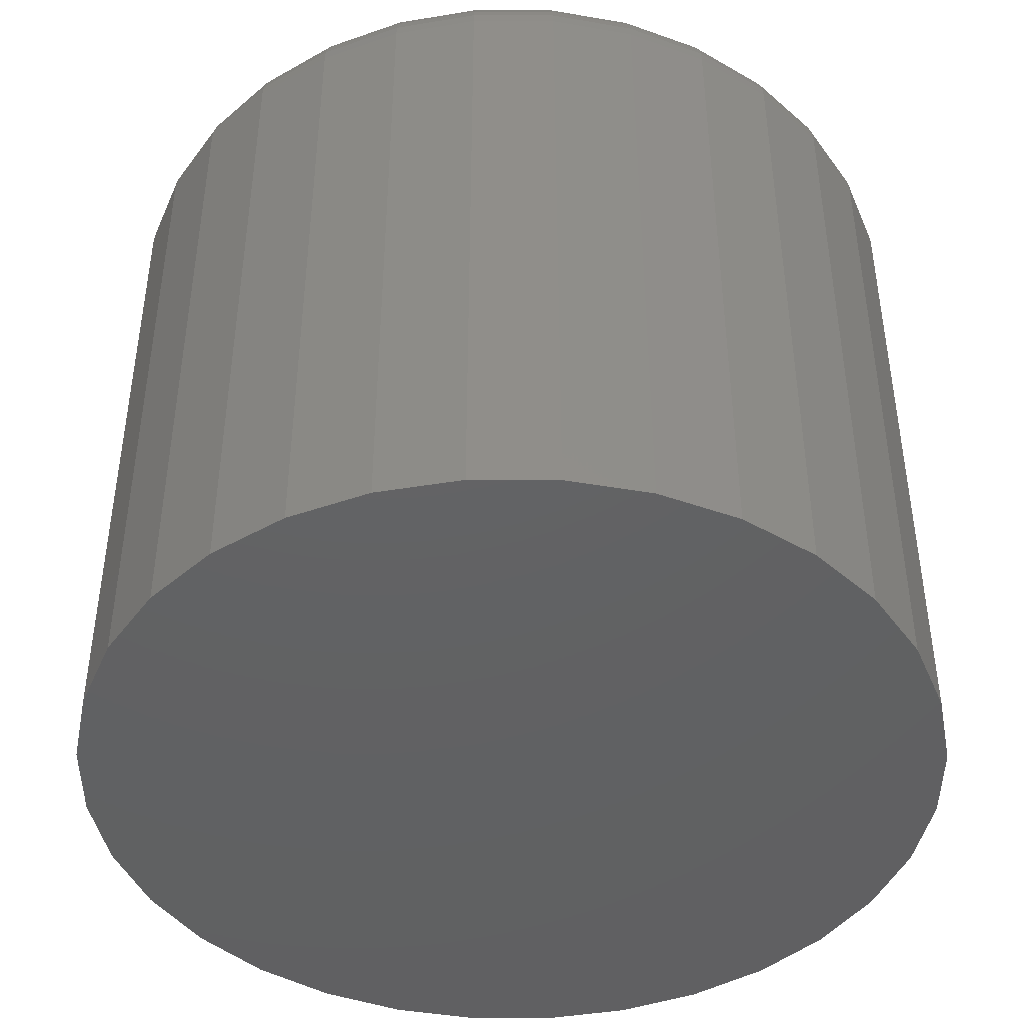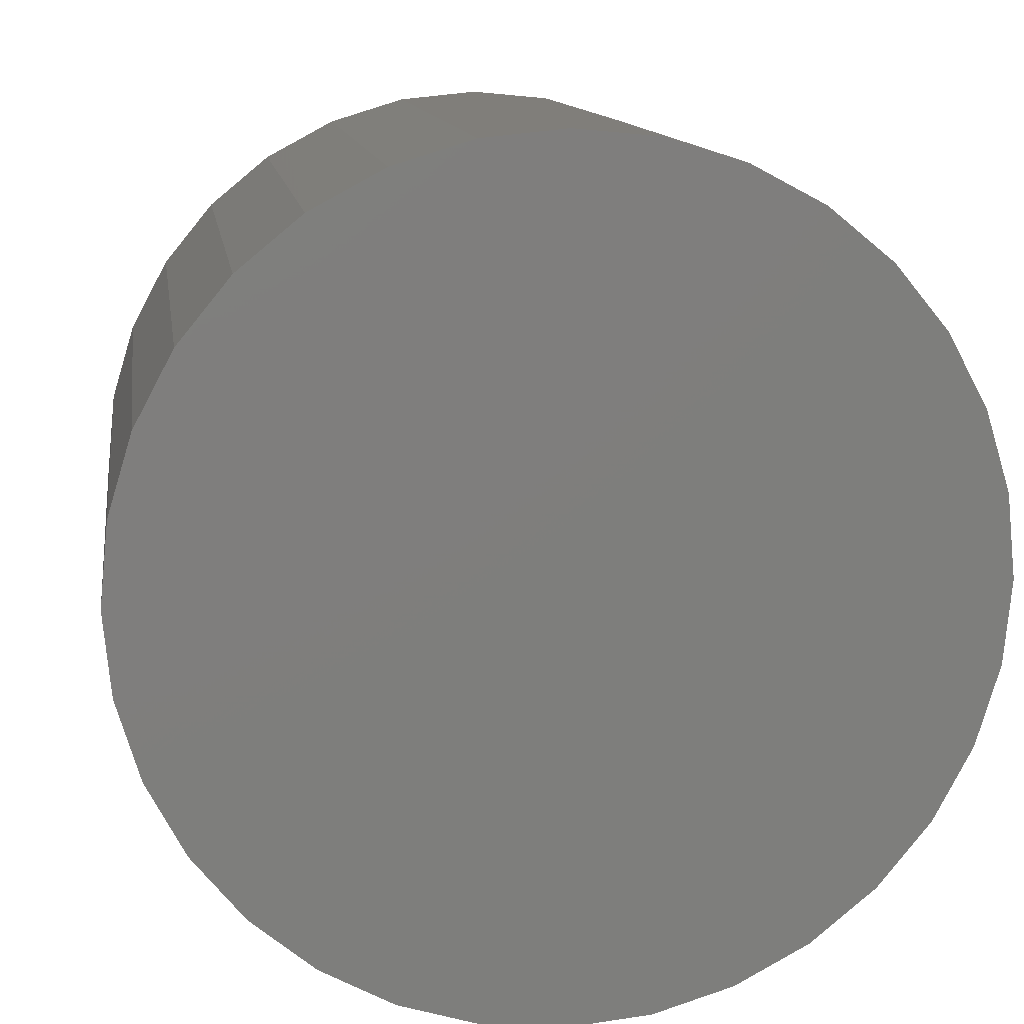
<metadata>
{"format":"stl","ext":"stl","renderer":"f3d","projection":"perspective","resolution":1024,"background":"white","views":[{"elev":-43.9,"azim":-129.6,"up":"+Y"},{"elev":12.0,"azim":-8.1,"up":"+Z"}]}
</metadata>
<code>
# stl→obj: 320 verts, 636 faces
v -0.4177 5.206e-17 0.5076
v -0.409 5.317e-17 0.5102
v -0.4 5.422e-17 0.5111
v -0.391 5.517e-17 0.5102
v -0.3823 5.599e-17 0.5076
v -0.4257 5.094e-17 0.5033
v -0.3743 5.664e-17 0.5033
v -0.4327 4.984e-17 0.4976
v -0.3673 5.71e-17 0.4976
v -0.4384 4.881e-17 0.4906
v -0.3616 5.735e-17 0.4906
v -0.4427 4.789e-17 0.4826
v -0.3573 5.738e-17 0.4826
v -0.4453 4.712e-17 0.4739
v -0.3547 5.719e-17 0.4739
v -0.3573 5.541e-17 0.4472
v -0.4427 4.593e-17 0.4472
v -0.3547 5.619e-17 0.4559
v -0.4384 4.596e-17 0.4392
v -0.3616 5.449e-17 0.4392
v -0.4327 4.621e-17 0.4322
v -0.3673 5.347e-17 0.4322
v -0.4257 4.667e-17 0.4265
v -0.3743 5.237e-17 0.4265
v -0.4177 4.732e-17 0.4222
v -0.3823 5.125e-17 0.4222
v -0.409 4.814e-17 0.4196
v -0.4 4.909e-17 0.4187
v -0.391 5.014e-17 0.4196
v -0.4453 4.612e-17 0.4559
v -0.4462 4.652e-17 0.4649
v -0.3538 5.678e-17 0.4649
v -0.346 -0.007812 0.4649
v -0.346 -0.09375 0.4649
v -0.347 -0.007812 0.4543
v -0.347 -0.09375 0.4543
v -0.3501 -0.007812 0.4442
v -0.3501 -0.09375 0.4442
v -0.3551 -0.007812 0.4349
v -0.3551 -0.09375 0.4349
v -0.3618 -0.007812 0.4267
v -0.3618 -0.09375 0.4267
v -0.37 -0.007812 0.42
v -0.37 -0.09375 0.42
v -0.3793 -0.007812 0.415
v -0.3793 -0.09375 0.415
v -0.3895 -0.007812 0.4119
v -0.3895 -0.09375 0.4119
v -0.4 -0.007812 0.4109
v -0.4 -0.09375 0.4109
v -0.4105 -0.007812 0.4119
v -0.4105 -0.09375 0.4119
v -0.4207 -0.007812 0.415
v -0.4207 -0.09375 0.415
v -0.43 -0.007812 0.42
v -0.43 -0.09375 0.42
v -0.4382 -0.007812 0.4267
v -0.4382 -0.09375 0.4267
v -0.4449 -0.007812 0.4349
v -0.4449 -0.09375 0.4349
v -0.4499 -0.007812 0.4442
v -0.4499 -0.09375 0.4442
v -0.453 -0.007812 0.4543
v -0.453 -0.09375 0.4543
v -0.454 -0.007812 0.4649
v -0.454 -0.09375 0.4649
v -0.453 -0.007812 0.4754
v -0.453 -0.09375 0.4754
v -0.4499 -0.007812 0.4856
v -0.4499 -0.09375 0.4856
v -0.4449 -0.007812 0.4949
v -0.4449 -0.09375 0.4949
v -0.4382 -0.007812 0.5031
v -0.4382 -0.09375 0.5031
v -0.43 -0.007812 0.5098
v -0.43 -0.09375 0.5098
v -0.4207 -0.007812 0.5148
v -0.4207 -0.09375 0.5148
v -0.4105 -0.007812 0.5179
v -0.4105 -0.09375 0.5179
v -0.4 -0.007812 0.5189
v -0.4 -0.09375 0.5189
v -0.3895 -0.007812 0.5179
v -0.3895 -0.09375 0.5179
v -0.3793 -0.007812 0.5148
v -0.3793 -0.09375 0.5148
v -0.37 -0.007812 0.5098
v -0.37 -0.09375 0.5098
v -0.3618 -0.007812 0.5031
v -0.3618 -0.09375 0.5031
v -0.3551 -0.007812 0.4949
v -0.3551 -0.09375 0.4949
v -0.3501 -0.007812 0.4856
v -0.3501 -0.09375 0.4856
v -0.347 -0.007812 0.4754
v -0.347 -0.09375 0.4754
v -0.4539 -0.006288 0.4649
v -0.4528 -0.006288 0.4754
v -0.4534 -0.004823 0.4649
v -0.4524 -0.004823 0.4753
v -0.4527 -0.003472 0.4649
v -0.4517 -0.003472 0.4752
v -0.4517 -0.002288 0.4649
v -0.4507 -0.002288 0.475
v -0.4506 -0.001317 0.4649
v -0.4496 -0.001317 0.4747
v -0.4492 -0.0005947 0.4649
v -0.4483 -0.0005947 0.4745
v -0.4477 -0.0001501 0.4649
v -0.4468 -0.0001501 0.4742
v -0.3472 -0.006288 0.4754
v -0.3461 -0.006288 0.4649
v -0.3476 -0.004823 0.4753
v -0.3466 -0.004823 0.4649
v -0.3483 -0.003472 0.4752
v -0.3473 -0.003472 0.4649
v -0.3493 -0.002288 0.475
v -0.3483 -0.002288 0.4649
v -0.3504 -0.001317 0.4747
v -0.3494 -0.001317 0.4649
v -0.3517 -0.0005947 0.4745
v -0.3508 -0.0005947 0.4649
v -0.3532 -0.0001501 0.4742
v -0.3523 -0.0001501 0.4649
v -0.3502 -0.006288 0.4855
v -0.3506 -0.004823 0.4853
v -0.3513 -0.003472 0.4851
v -0.3522 -0.002288 0.4847
v -0.3533 -0.001317 0.4842
v -0.3545 -0.0005947 0.4837
v -0.3559 -0.0001501 0.4832
v -0.3552 -0.006288 0.4948
v -0.3556 -0.004823 0.4946
v -0.3562 -0.003472 0.4942
v -0.357 -0.002288 0.4936
v -0.358 -0.001317 0.493
v -0.3591 -0.0005947 0.4922
v -0.3603 -0.0001501 0.4914
v -0.3619 -0.006288 0.503
v -0.3622 -0.004823 0.5027
v -0.3627 -0.003472 0.5022
v -0.3634 -0.002288 0.5015
v -0.3643 -0.001317 0.5006
v -0.3652 -0.0005947 0.4997
v -0.3662 -0.0001501 0.4986
v -0.3701 -0.006288 0.5097
v -0.3703 -0.004823 0.5093
v -0.3707 -0.003472 0.5087
v -0.3713 -0.002288 0.5079
v -0.3719 -0.001317 0.5069
v -0.3727 -0.0005947 0.5058
v -0.3735 -0.0001501 0.5046
v -0.3794 -0.006288 0.5147
v -0.3796 -0.004823 0.5143
v -0.3798 -0.003472 0.5136
v -0.3802 -0.002288 0.5127
v -0.3807 -0.001317 0.5116
v -0.3812 -0.0005947 0.5103
v -0.3817 -0.0001501 0.509
v -0.3895 -0.006288 0.5177
v -0.3896 -0.004823 0.5173
v -0.3897 -0.003472 0.5166
v -0.3899 -0.002288 0.5156
v -0.3901 -0.001317 0.5145
v -0.3904 -0.0005947 0.5131
v -0.3907 -0.0001501 0.5117
v -0.4 -0.006288 0.5188
v -0.4 -0.004823 0.5183
v -0.4 -0.003472 0.5176
v -0.4 -0.002288 0.5166
v -0.4 -0.001317 0.5154
v -0.4 -0.0005947 0.5141
v -0.4 -0.0001501 0.5126
v -0.4105 -0.006288 0.5177
v -0.4104 -0.004823 0.5173
v -0.4103 -0.003472 0.5166
v -0.4101 -0.002288 0.5156
v -0.4099 -0.001317 0.5145
v -0.4096 -0.0005947 0.5131
v -0.4093 -0.0001501 0.5117
v -0.4206 -0.006288 0.5147
v -0.4204 -0.004823 0.5143
v -0.4202 -0.003472 0.5136
v -0.4198 -0.002288 0.5127
v -0.4193 -0.001317 0.5116
v -0.4188 -0.0005947 0.5103
v -0.4183 -0.0001501 0.509
v -0.4299 -0.006288 0.5097
v -0.4297 -0.004823 0.5093
v -0.4293 -0.003472 0.5087
v -0.4287 -0.002288 0.5079
v -0.4281 -0.001317 0.5069
v -0.4273 -0.0005947 0.5058
v -0.4265 -0.0001501 0.5046
v -0.4381 -0.006288 0.503
v -0.4378 -0.004823 0.5027
v -0.4373 -0.003472 0.5022
v -0.4366 -0.002288 0.5015
v -0.4357 -0.001317 0.5006
v -0.4348 -0.0005947 0.4997
v -0.4338 -0.0001501 0.4986
v -0.4448 -0.006288 0.4948
v -0.4444 -0.004823 0.4946
v -0.4438 -0.003472 0.4942
v -0.443 -0.002288 0.4936
v -0.442 -0.001317 0.493
v -0.4409 -0.0005947 0.4922
v -0.4397 -0.0001501 0.4914
v -0.4498 -0.006288 0.4855
v -0.4494 -0.004823 0.4853
v -0.4487 -0.003472 0.4851
v -0.4478 -0.002288 0.4847
v -0.4467 -0.001317 0.4842
v -0.4455 -0.0005947 0.4837
v -0.4441 -0.0001501 0.4832
v -0.3472 -0.006288 0.4544
v -0.3476 -0.004823 0.4545
v -0.3483 -0.003472 0.4546
v -0.3493 -0.002288 0.4548
v -0.3504 -0.001317 0.455
v -0.3517 -0.0005947 0.4553
v -0.3532 -0.0001501 0.4556
v -0.4528 -0.006288 0.4544
v -0.4524 -0.004823 0.4545
v -0.4517 -0.003472 0.4546
v -0.4507 -0.002288 0.4548
v -0.4496 -0.001317 0.455
v -0.4483 -0.0005947 0.4553
v -0.4468 -0.0001501 0.4556
v -0.4498 -0.006288 0.4443
v -0.4494 -0.004823 0.4444
v -0.4487 -0.003472 0.4447
v -0.4478 -0.002288 0.4451
v -0.4467 -0.001317 0.4455
v -0.4455 -0.0005947 0.4461
v -0.4441 -0.0001501 0.4466
v -0.4448 -0.006288 0.435
v -0.4444 -0.004823 0.4352
v -0.4438 -0.003472 0.4356
v -0.443 -0.002288 0.4361
v -0.442 -0.001317 0.4368
v -0.4409 -0.0005947 0.4375
v -0.4397 -0.0001501 0.4384
v -0.4381 -0.006288 0.4268
v -0.4378 -0.004823 0.4271
v -0.4373 -0.003472 0.4276
v -0.4366 -0.002288 0.4283
v -0.4357 -0.001317 0.4291
v -0.4348 -0.0005947 0.4301
v -0.4338 -0.0001501 0.4311
v -0.4299 -0.006288 0.4201
v -0.4297 -0.004823 0.4205
v -0.4293 -0.003472 0.4211
v -0.4287 -0.002288 0.4219
v -0.4281 -0.001317 0.4228
v -0.4273 -0.0005947 0.424
v -0.4265 -0.0001501 0.4252
v -0.4206 -0.006288 0.4151
v -0.4204 -0.004823 0.4155
v -0.4202 -0.003472 0.4162
v -0.4198 -0.002288 0.4171
v -0.4193 -0.001317 0.4182
v -0.4188 -0.0005947 0.4194
v -0.4183 -0.0001501 0.4208
v -0.4105 -0.006288 0.412
v -0.4104 -0.004823 0.4125
v -0.4103 -0.003472 0.4132
v -0.4101 -0.002288 0.4141
v -0.4099 -0.001317 0.4153
v -0.4096 -0.0005947 0.4166
v -0.4093 -0.0001501 0.4181
v -0.4 -0.006288 0.411
v -0.4 -0.004823 0.4114
v -0.4 -0.003472 0.4122
v -0.4 -0.002288 0.4131
v -0.4 -0.001317 0.4143
v -0.4 -0.0005947 0.4157
v -0.4 -0.0001501 0.4171
v -0.3895 -0.006288 0.412
v -0.3896 -0.004823 0.4125
v -0.3897 -0.003472 0.4132
v -0.3899 -0.002288 0.4141
v -0.3901 -0.001317 0.4153
v -0.3904 -0.0005947 0.4166
v -0.3907 -0.0001501 0.4181
v -0.3794 -0.006288 0.4151
v -0.3796 -0.004823 0.4155
v -0.3798 -0.003472 0.4162
v -0.3802 -0.002288 0.4171
v -0.3807 -0.001317 0.4182
v -0.3812 -0.0005947 0.4194
v -0.3817 -0.0001501 0.4208
v -0.3701 -0.006288 0.4201
v -0.3703 -0.004823 0.4205
v -0.3707 -0.003472 0.4211
v -0.3713 -0.002288 0.4219
v -0.3719 -0.001317 0.4228
v -0.3727 -0.0005947 0.424
v -0.3735 -0.0001501 0.4252
v -0.3619 -0.006288 0.4268
v -0.3622 -0.004823 0.4271
v -0.3627 -0.003472 0.4276
v -0.3634 -0.002288 0.4283
v -0.3643 -0.001317 0.4291
v -0.3652 -0.0005947 0.4301
v -0.3662 -0.0001501 0.4311
v -0.3552 -0.006288 0.435
v -0.3556 -0.004823 0.4352
v -0.3562 -0.003472 0.4356
v -0.357 -0.002288 0.4361
v -0.358 -0.001317 0.4368
v -0.3591 -0.0005947 0.4375
v -0.3603 -0.0001501 0.4384
v -0.3502 -0.006288 0.4443
v -0.3506 -0.004823 0.4444
v -0.3513 -0.003472 0.4447
v -0.3522 -0.002288 0.4451
v -0.3533 -0.001317 0.4455
v -0.3545 -0.0005947 0.4461
v -0.3559 -0.0001501 0.4466
f 1 2 3
f 1 3 4
f 5 1 4
f 6 1 5
f 7 6 5
f 8 6 7
f 9 8 7
f 10 8 9
f 11 10 9
f 12 10 11
f 13 12 11
f 14 12 13
f 15 14 13
f 16 17 18
f 19 17 16
f 20 19 16
f 21 19 20
f 22 21 20
f 23 21 22
f 24 23 22
f 25 23 24
f 26 25 24
f 27 25 26
f 28 27 26
f 29 28 26
f 17 30 18
f 18 30 31
f 18 31 32
f 32 31 14
f 32 14 15
f 33 34 35
f 35 34 36
f 35 36 37
f 37 36 38
f 37 38 39
f 39 38 40
f 39 40 41
f 41 40 42
f 41 42 43
f 43 42 44
f 43 44 45
f 45 44 46
f 45 46 47
f 47 46 48
f 47 48 49
f 49 48 50
f 49 50 51
f 51 50 52
f 51 52 53
f 53 52 54
f 53 54 55
f 55 54 56
f 55 56 57
f 57 56 58
f 57 58 59
f 59 58 60
f 59 60 61
f 61 60 62
f 61 62 63
f 63 62 64
f 63 64 65
f 65 64 66
f 65 66 67
f 67 66 68
f 67 68 69
f 69 68 70
f 69 70 71
f 71 70 72
f 71 72 73
f 73 72 74
f 73 74 75
f 75 74 76
f 75 76 77
f 77 76 78
f 77 78 79
f 79 78 80
f 79 80 81
f 81 80 82
f 81 82 83
f 83 82 84
f 83 84 85
f 85 84 86
f 85 86 87
f 87 86 88
f 87 88 89
f 89 88 90
f 89 90 91
f 91 90 92
f 91 92 93
f 93 92 94
f 93 94 95
f 95 94 96
f 95 96 33
f 33 96 34
f 65 67 97
f 97 67 98
f 97 98 99
f 99 98 100
f 99 100 101
f 101 100 102
f 101 102 103
f 103 102 104
f 103 104 105
f 105 104 106
f 105 106 107
f 107 106 108
f 107 108 109
f 109 108 110
f 109 110 31
f 31 110 14
f 95 33 111
f 111 33 112
f 111 112 113
f 113 112 114
f 113 114 115
f 115 114 116
f 115 116 117
f 117 116 118
f 117 118 119
f 119 118 120
f 119 120 121
f 121 120 122
f 121 122 123
f 123 122 124
f 123 124 15
f 15 124 32
f 93 95 125
f 125 95 111
f 125 111 126
f 126 111 113
f 126 113 127
f 127 113 115
f 127 115 128
f 128 115 117
f 128 117 129
f 129 117 119
f 129 119 130
f 130 119 121
f 130 121 131
f 131 121 123
f 131 123 13
f 13 123 15
f 91 93 132
f 132 93 125
f 132 125 133
f 133 125 126
f 133 126 134
f 134 126 127
f 134 127 135
f 135 127 128
f 135 128 136
f 136 128 129
f 136 129 137
f 137 129 130
f 137 130 138
f 138 130 131
f 138 131 11
f 11 131 13
f 89 91 139
f 139 91 132
f 139 132 140
f 140 132 133
f 140 133 141
f 141 133 134
f 141 134 142
f 142 134 135
f 142 135 143
f 143 135 136
f 143 136 144
f 144 136 137
f 144 137 145
f 145 137 138
f 145 138 9
f 9 138 11
f 87 89 146
f 146 89 139
f 146 139 147
f 147 139 140
f 147 140 148
f 148 140 141
f 148 141 149
f 149 141 142
f 149 142 150
f 150 142 143
f 150 143 151
f 151 143 144
f 151 144 152
f 152 144 145
f 152 145 7
f 7 145 9
f 85 87 153
f 153 87 146
f 153 146 154
f 154 146 147
f 154 147 155
f 155 147 148
f 155 148 156
f 156 148 149
f 156 149 157
f 157 149 150
f 157 150 158
f 158 150 151
f 158 151 159
f 159 151 152
f 159 152 5
f 5 152 7
f 83 85 160
f 160 85 153
f 160 153 161
f 161 153 154
f 161 154 162
f 162 154 155
f 162 155 163
f 163 155 156
f 163 156 164
f 164 156 157
f 164 157 165
f 165 157 158
f 165 158 166
f 166 158 159
f 166 159 4
f 4 159 5
f 81 83 167
f 167 83 160
f 167 160 168
f 168 160 161
f 168 161 169
f 169 161 162
f 169 162 170
f 170 162 163
f 170 163 171
f 171 163 164
f 171 164 172
f 172 164 165
f 172 165 173
f 173 165 166
f 173 166 3
f 3 166 4
f 79 81 174
f 174 81 167
f 174 167 175
f 175 167 168
f 175 168 176
f 176 168 169
f 176 169 177
f 177 169 170
f 177 170 178
f 178 170 171
f 178 171 179
f 179 171 172
f 179 172 180
f 180 172 173
f 180 173 2
f 2 173 3
f 77 79 181
f 181 79 174
f 181 174 182
f 182 174 175
f 182 175 183
f 183 175 176
f 183 176 184
f 184 176 177
f 184 177 185
f 185 177 178
f 185 178 186
f 186 178 179
f 186 179 187
f 187 179 180
f 187 180 1
f 1 180 2
f 75 77 188
f 188 77 181
f 188 181 189
f 189 181 182
f 189 182 190
f 190 182 183
f 190 183 191
f 191 183 184
f 191 184 192
f 192 184 185
f 192 185 193
f 193 185 186
f 193 186 194
f 194 186 187
f 194 187 6
f 6 187 1
f 73 75 195
f 195 75 188
f 195 188 196
f 196 188 189
f 196 189 197
f 197 189 190
f 197 190 198
f 198 190 191
f 198 191 199
f 199 191 192
f 199 192 200
f 200 192 193
f 200 193 201
f 201 193 194
f 201 194 8
f 8 194 6
f 71 73 202
f 202 73 195
f 202 195 203
f 203 195 196
f 203 196 204
f 204 196 197
f 204 197 205
f 205 197 198
f 205 198 206
f 206 198 199
f 206 199 207
f 207 199 200
f 207 200 208
f 208 200 201
f 208 201 10
f 10 201 8
f 69 71 209
f 209 71 202
f 209 202 210
f 210 202 203
f 210 203 211
f 211 203 204
f 211 204 212
f 212 204 205
f 212 205 213
f 213 205 206
f 213 206 214
f 214 206 207
f 214 207 215
f 215 207 208
f 215 208 12
f 12 208 10
f 67 69 98
f 98 69 209
f 98 209 100
f 100 209 210
f 100 210 102
f 102 210 211
f 102 211 104
f 104 211 212
f 104 212 106
f 106 212 213
f 106 213 108
f 108 213 214
f 108 214 110
f 110 214 215
f 110 215 14
f 14 215 12
f 33 35 112
f 112 35 216
f 112 216 114
f 114 216 217
f 114 217 116
f 116 217 218
f 116 218 118
f 118 218 219
f 118 219 120
f 120 219 220
f 120 220 122
f 122 220 221
f 122 221 124
f 124 221 222
f 124 222 32
f 32 222 18
f 63 65 223
f 223 65 97
f 223 97 224
f 224 97 99
f 224 99 225
f 225 99 101
f 225 101 226
f 226 101 103
f 226 103 227
f 227 103 105
f 227 105 228
f 228 105 107
f 228 107 229
f 229 107 109
f 229 109 30
f 30 109 31
f 61 63 230
f 230 63 223
f 230 223 231
f 231 223 224
f 231 224 232
f 232 224 225
f 232 225 233
f 233 225 226
f 233 226 234
f 234 226 227
f 234 227 235
f 235 227 228
f 235 228 236
f 236 228 229
f 236 229 17
f 17 229 30
f 59 61 237
f 237 61 230
f 237 230 238
f 238 230 231
f 238 231 239
f 239 231 232
f 239 232 240
f 240 232 233
f 240 233 241
f 241 233 234
f 241 234 242
f 242 234 235
f 242 235 243
f 243 235 236
f 243 236 19
f 19 236 17
f 57 59 244
f 244 59 237
f 244 237 245
f 245 237 238
f 245 238 246
f 246 238 239
f 246 239 247
f 247 239 240
f 247 240 248
f 248 240 241
f 248 241 249
f 249 241 242
f 249 242 250
f 250 242 243
f 250 243 21
f 21 243 19
f 55 57 251
f 251 57 244
f 251 244 252
f 252 244 245
f 252 245 253
f 253 245 246
f 253 246 254
f 254 246 247
f 254 247 255
f 255 247 248
f 255 248 256
f 256 248 249
f 256 249 257
f 257 249 250
f 257 250 23
f 23 250 21
f 53 55 258
f 258 55 251
f 258 251 259
f 259 251 252
f 259 252 260
f 260 252 253
f 260 253 261
f 261 253 254
f 261 254 262
f 262 254 255
f 262 255 263
f 263 255 256
f 263 256 264
f 264 256 257
f 264 257 25
f 25 257 23
f 51 53 265
f 265 53 258
f 265 258 266
f 266 258 259
f 266 259 267
f 267 259 260
f 267 260 268
f 268 260 261
f 268 261 269
f 269 261 262
f 269 262 270
f 270 262 263
f 270 263 271
f 271 263 264
f 271 264 27
f 27 264 25
f 49 51 272
f 272 51 265
f 272 265 273
f 273 265 266
f 273 266 274
f 274 266 267
f 274 267 275
f 275 267 268
f 275 268 276
f 276 268 269
f 276 269 277
f 277 269 270
f 277 270 278
f 278 270 271
f 278 271 28
f 28 271 27
f 47 49 279
f 279 49 272
f 279 272 280
f 280 272 273
f 280 273 281
f 281 273 274
f 281 274 282
f 282 274 275
f 282 275 283
f 283 275 276
f 283 276 284
f 284 276 277
f 284 277 285
f 285 277 278
f 285 278 29
f 29 278 28
f 45 47 286
f 286 47 279
f 286 279 287
f 287 279 280
f 287 280 288
f 288 280 281
f 288 281 289
f 289 281 282
f 289 282 290
f 290 282 283
f 290 283 291
f 291 283 284
f 291 284 292
f 292 284 285
f 292 285 26
f 26 285 29
f 43 45 293
f 293 45 286
f 293 286 294
f 294 286 287
f 294 287 295
f 295 287 288
f 295 288 296
f 296 288 289
f 296 289 297
f 297 289 290
f 297 290 298
f 298 290 291
f 298 291 299
f 299 291 292
f 299 292 24
f 24 292 26
f 41 43 300
f 300 43 293
f 300 293 301
f 301 293 294
f 301 294 302
f 302 294 295
f 302 295 303
f 303 295 296
f 303 296 304
f 304 296 297
f 304 297 305
f 305 297 298
f 305 298 306
f 306 298 299
f 306 299 22
f 22 299 24
f 39 41 307
f 307 41 300
f 307 300 308
f 308 300 301
f 308 301 309
f 309 301 302
f 309 302 310
f 310 302 303
f 310 303 311
f 311 303 304
f 311 304 312
f 312 304 305
f 312 305 313
f 313 305 306
f 313 306 20
f 20 306 22
f 37 39 314
f 314 39 307
f 314 307 315
f 315 307 308
f 315 308 316
f 316 308 309
f 316 309 317
f 317 309 310
f 317 310 318
f 318 310 311
f 318 311 319
f 319 311 312
f 319 312 320
f 320 312 313
f 320 313 16
f 16 313 20
f 35 37 216
f 216 37 314
f 216 314 217
f 217 314 315
f 217 315 218
f 218 315 316
f 218 316 219
f 219 316 317
f 219 317 220
f 220 317 318
f 220 318 221
f 221 318 319
f 221 319 222
f 222 319 320
f 222 320 18
f 18 320 16
f 84 82 80
f 80 78 84
f 84 78 86
f 86 78 76
f 86 76 88
f 88 76 74
f 88 74 90
f 90 74 72
f 90 72 92
f 92 72 70
f 92 70 94
f 94 70 68
f 94 68 96
f 36 62 38
f 38 62 60
f 38 60 40
f 40 60 58
f 40 58 42
f 42 58 56
f 42 56 44
f 44 56 54
f 44 54 46
f 46 54 52
f 46 52 48
f 52 50 48
f 96 68 34
f 34 68 66
f 34 66 36
f 36 66 64
f 36 64 62

</code>
